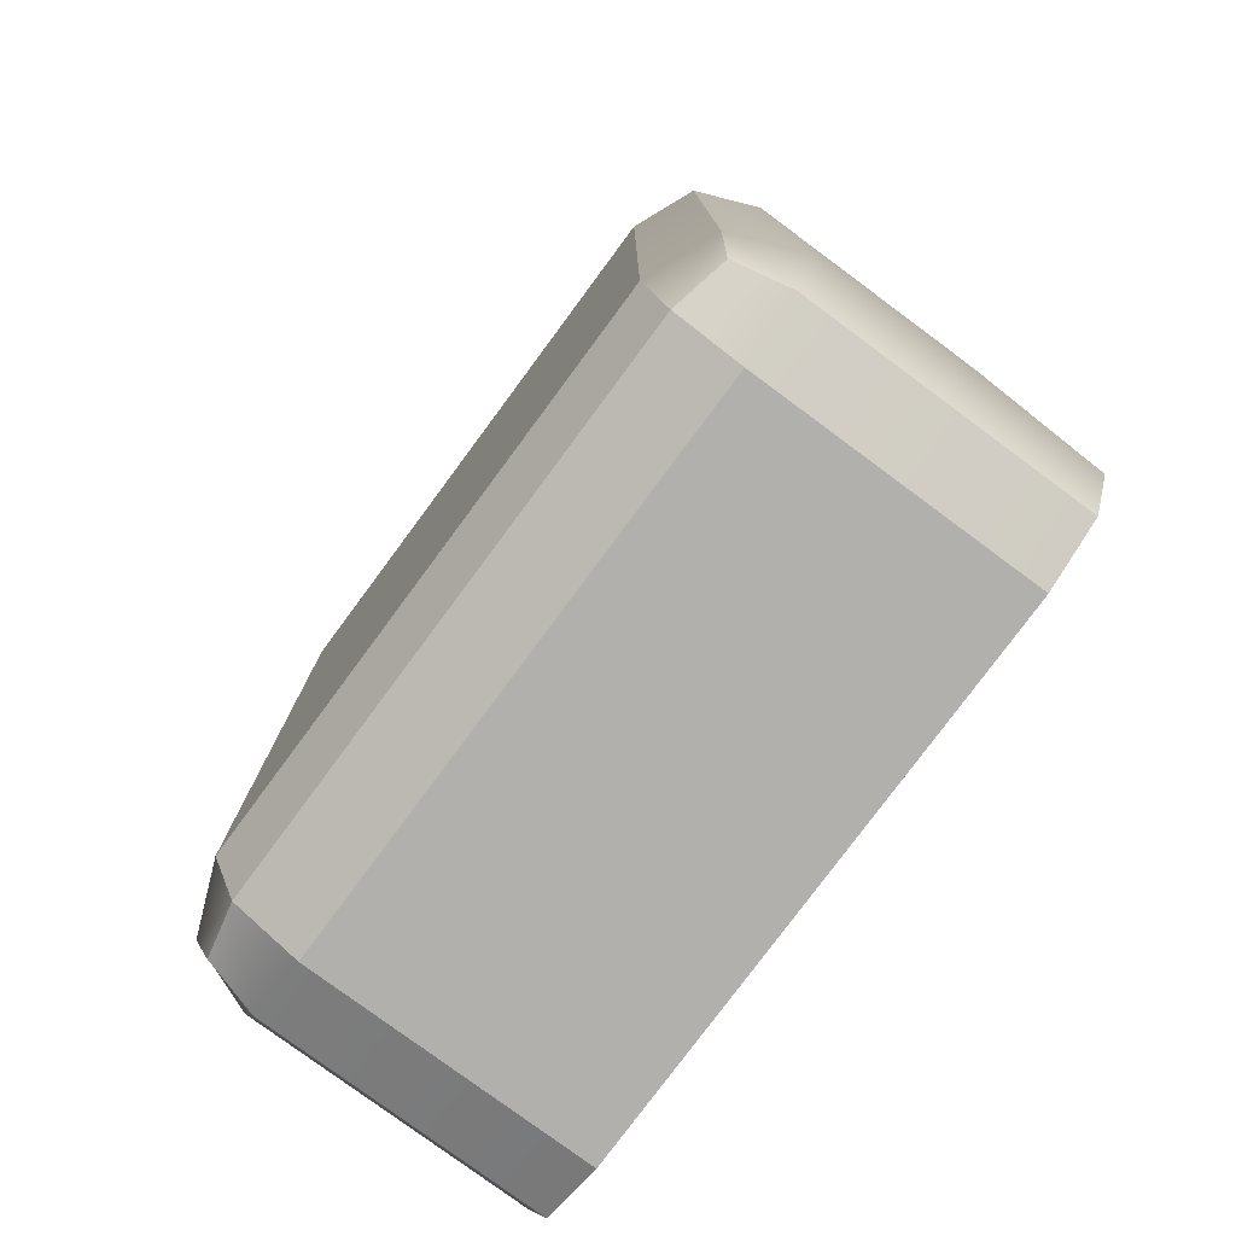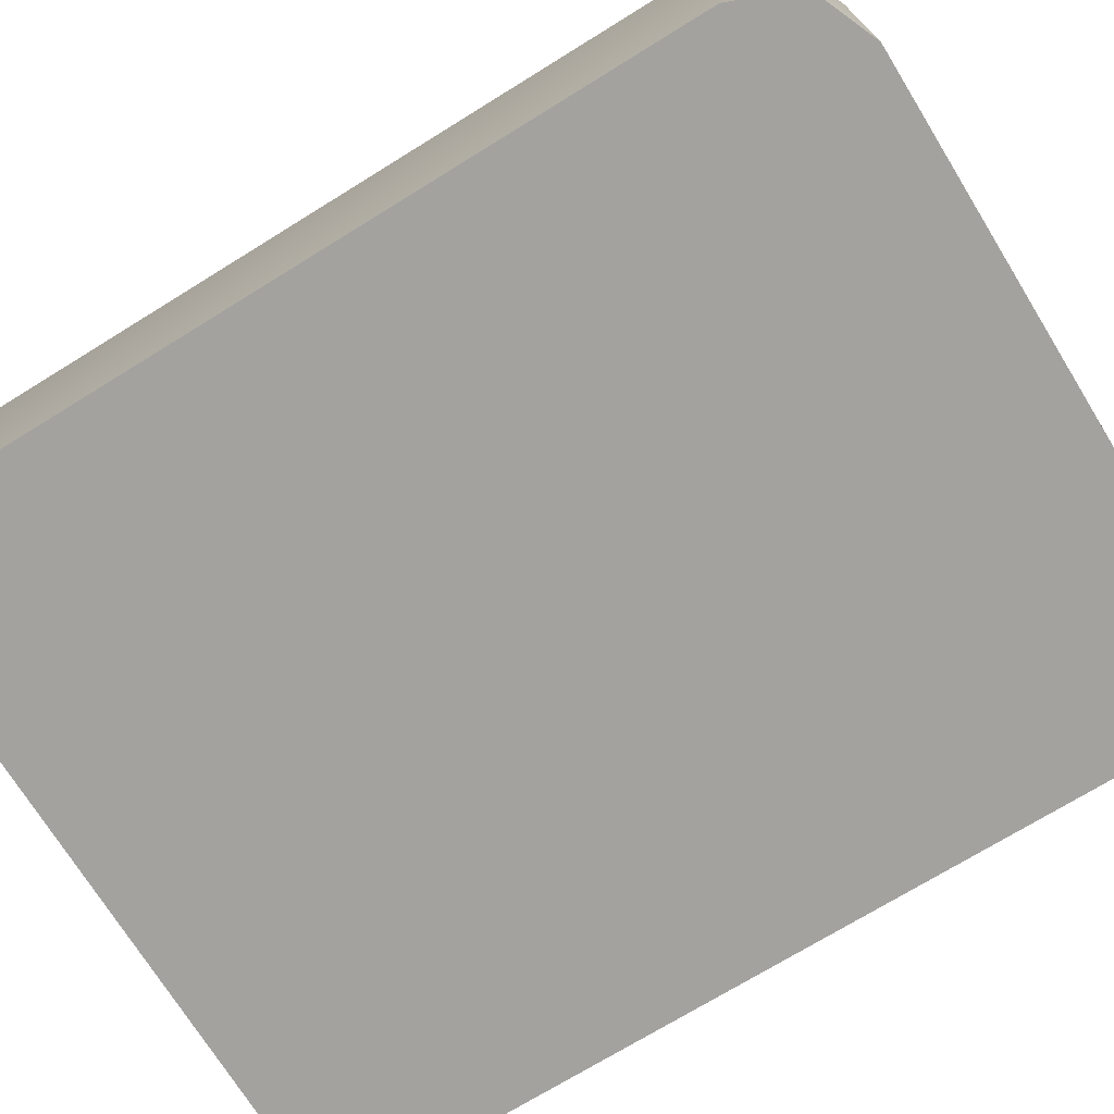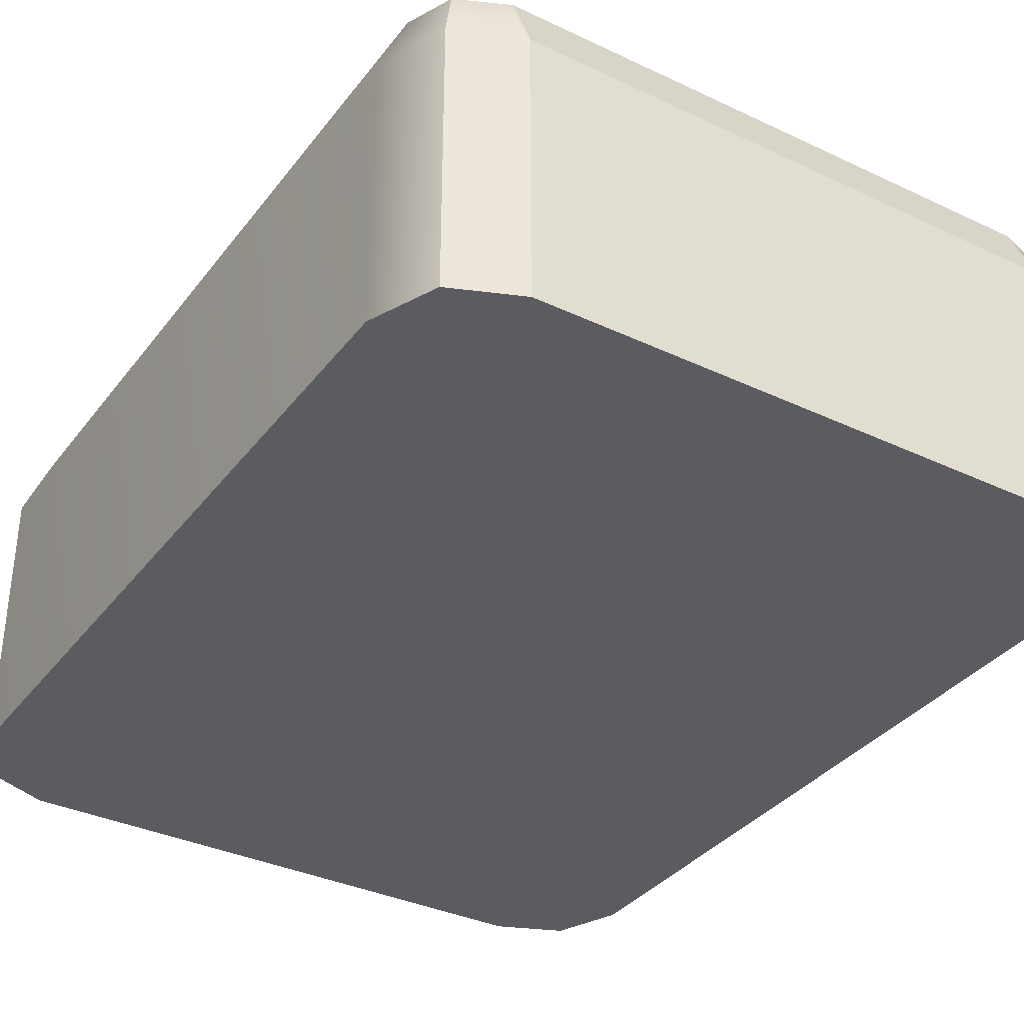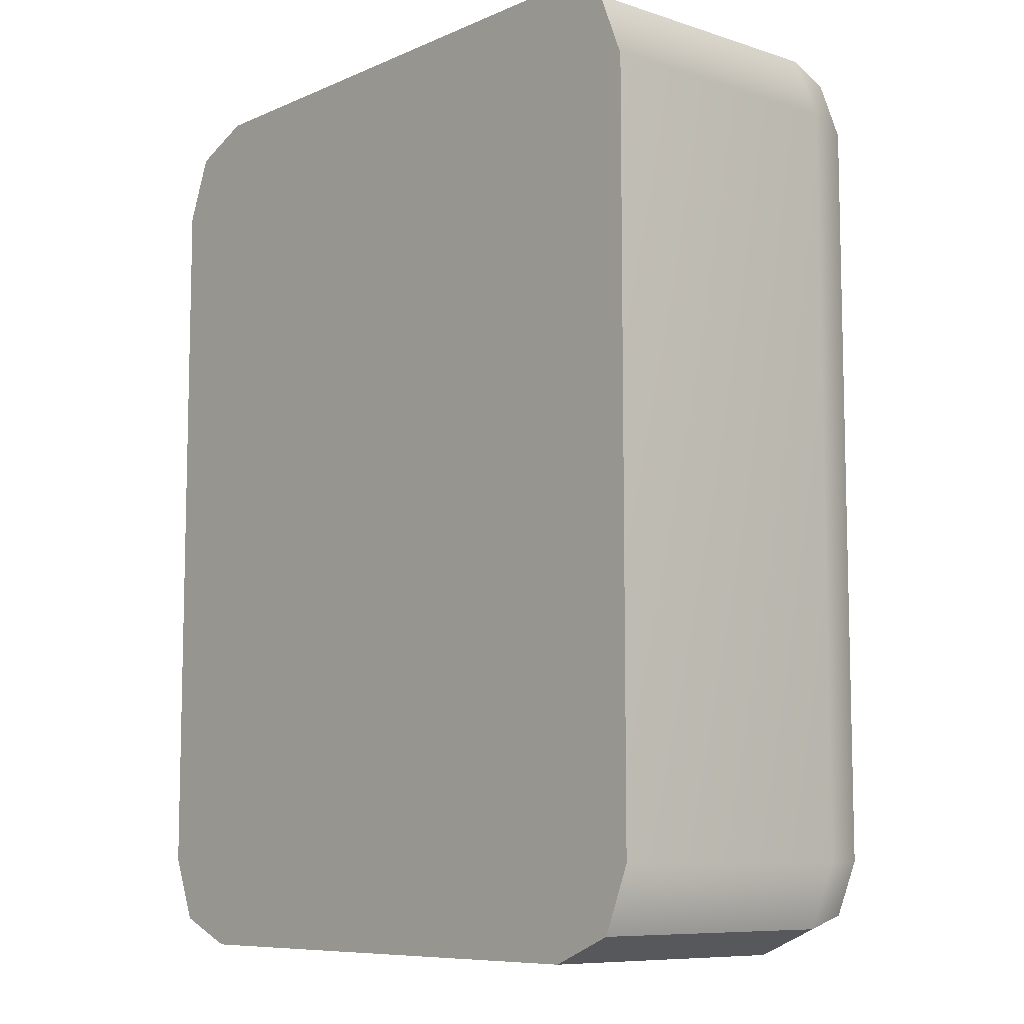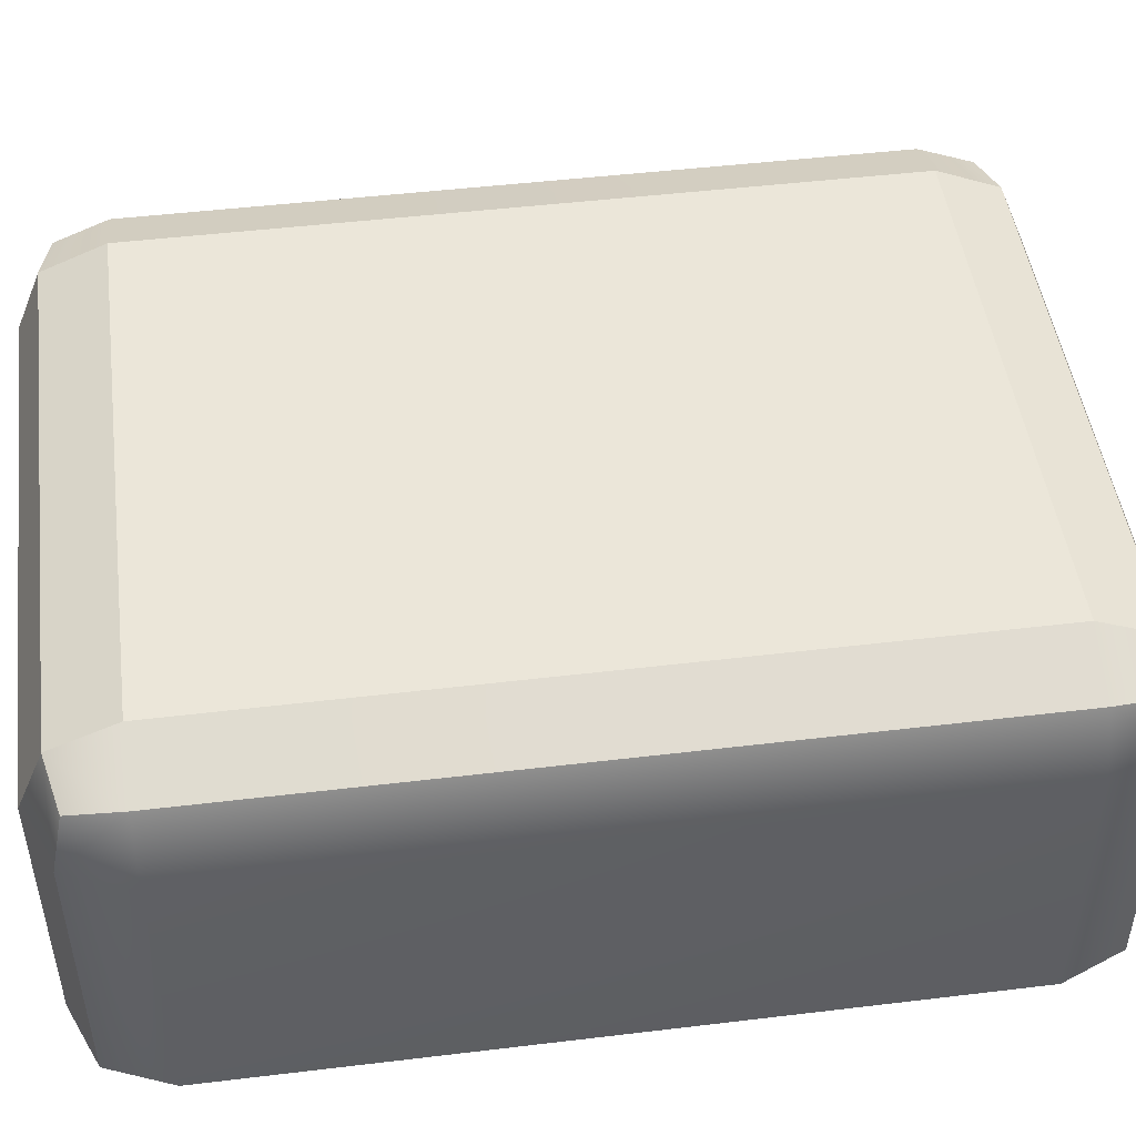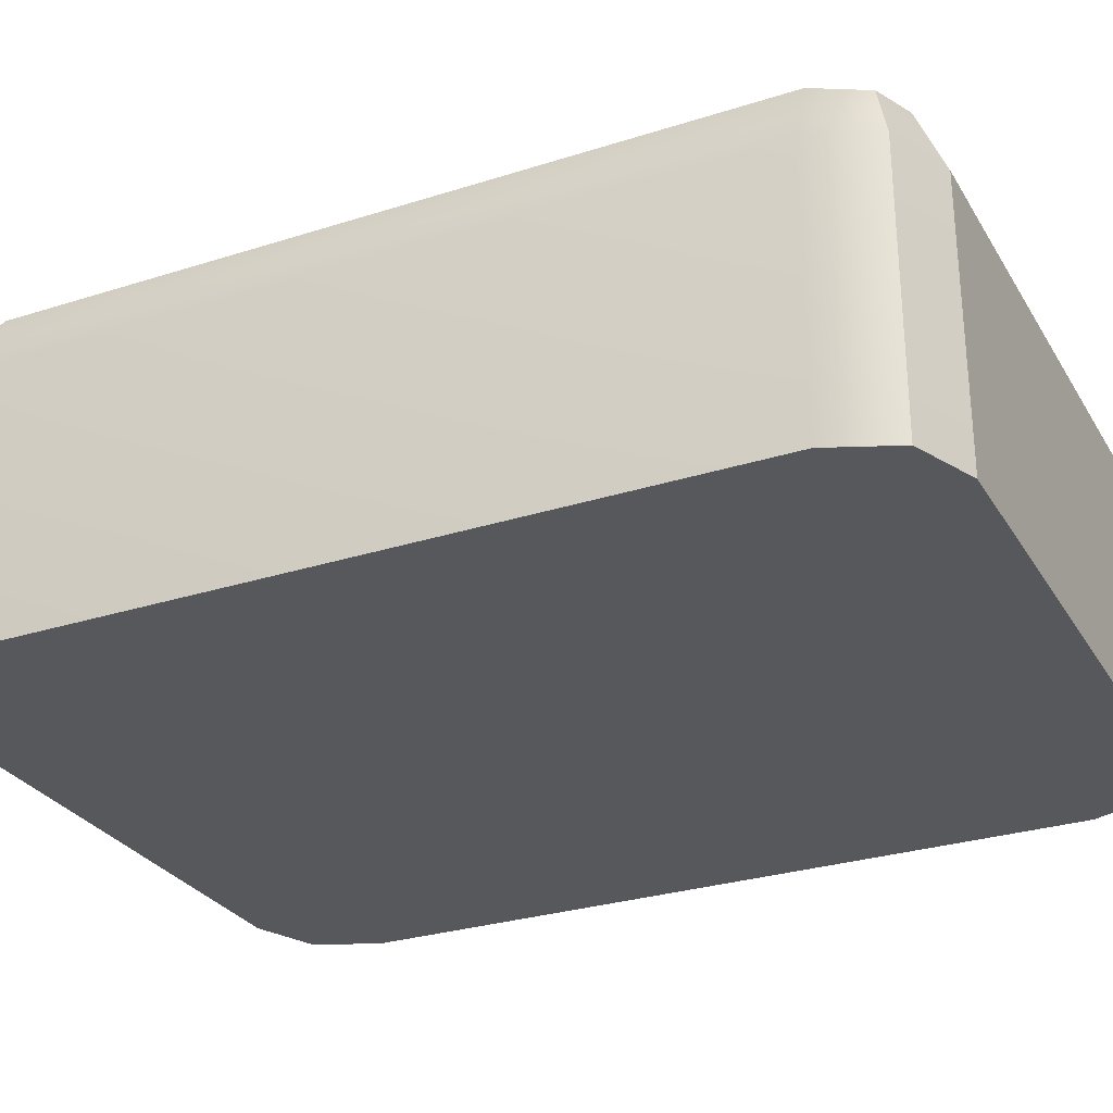
<metadata>
{"format":"obj","ext":"obj","renderer":"f3d","projection":"perspective","resolution":1024,"background":"white","views":[{"elev":-78.6,"azim":-126.5,"up":"+Z"},{"elev":-72.4,"azim":-58.3,"up":"+Y"},{"elev":-35.2,"azim":147.9,"up":"+Y"},{"elev":-8.6,"azim":49.1,"up":"+Z"},{"elev":47.7,"azim":82.3,"up":"+Y"},{"elev":-28.8,"azim":-64.5,"up":"+Y"}]}
</metadata>
<code>
v 5 -2.5 5.11
v 4.634 -2.5 5.994
v 3.75 -2.5 6.36
v 3.75 -2.5 5.11
v 4.634 2.134 5.11
v 3.75 2.5 5.11
v 3.75 2.134 5.994
v 3.75 1.25 6.36
v 4.634 1.25 5.994
v 5 1.25 5.11
v 4.634 1.25 -5.994
v 3.75 1.25 -6.36
v 3.75 2.134 -5.994
v 3.75 2.5 -5.11
v 4.634 2.134 -5.11
v 5 1.25 -5.11
v 3.75 -2.5 -5.11
v 3.75 -2.5 -6.36
v 4.634 -2.5 -5.994
v 5 -2.5 -5.11
v 4.471 1.971 5.832
v 4.471 1.971 -5.832
v -3.75 -2.5 5.11
v -3.75 -2.5 6.36
v -4.634 -2.5 5.994
v -5 -2.5 5.11
v -4.634 2.134 5.11
v -5 1.25 5.11
v -4.634 1.25 5.994
v -3.75 1.25 6.36
v -3.75 2.134 5.994
v -3.75 2.5 5.11
v -4.634 1.25 -5.994
v -5 1.25 -5.11
v -4.634 2.134 -5.11
v -3.75 2.5 -5.11
v -3.75 2.134 -5.994
v -3.75 1.25 -6.36
v -5 -2.5 -5.11
v -4.634 -2.5 -5.994
v -3.75 -2.5 -6.36
v -3.75 -2.5 -5.11
v -4.471 1.971 5.832
v -4.471 1.971 -5.832
g polySurface32
f 20 1 4 17
f 3 2 9 8
f 2 1 10 9
f 6 5 15 14
f 5 10 16 15
f 12 11 19 18
f 11 16 20 19
f 1 20 16 10
f 3 4 1 2
f 9 10 5 21
f 5 6 7 21
f 7 8 9 21
f 15 16 11 22
f 11 12 13 22
f 13 14 15 22
f 19 20 17 18
f 42 23 26 39
f 26 25 29 28
f 25 24 30 29
f 28 27 35 34
f 27 32 36 35
f 34 33 40 39
f 33 38 41 40
f 39 26 28 34
f 25 26 23 24
f 31 32 27 43
f 27 28 29 43
f 29 30 31 43
f 37 38 33 44
f 33 34 35 44
f 35 36 37 44
f 41 42 39 40
f 3 8 30 24
f 8 7 31 30
f 7 6 32 31
f 6 14 36 32
f 14 13 37 36
f 13 12 38 37
f 12 18 41 38
f 18 17 42 41
f 17 4 23 42
f 4 3 24 23
v 5 -2.5 5.11
v 4.634 -2.5 5.994
v 3.75 -2.5 6.36
v 3.75 -2.5 5.11
v 4.634 2.134 5.11
v 3.75 2.5 5.11
v 3.75 2.134 5.994
v 3.75 1.25 6.36
v 4.634 1.25 5.994
v 5 1.25 5.11
v 4.634 1.25 -5.994
v 3.75 1.25 -6.36
v 3.75 2.134 -5.994
v 3.75 2.5 -5.11
v 4.634 2.134 -5.11
v 5 1.25 -5.11
v 3.75 -2.5 -5.11
v 3.75 -2.5 -6.36
v 4.634 -2.5 -5.994
v 5 -2.5 -5.11
v 4.471 1.971 5.832
v 4.471 1.971 -5.832
v -3.75 -2.5 5.11
v -3.75 -2.5 6.36
v -4.634 -2.5 5.994
v -5 -2.5 5.11
v -4.634 2.134 5.11
v -5 1.25 5.11
v -4.634 1.25 5.994
v -3.75 1.25 6.36
v -3.75 2.134 5.994
v -3.75 2.5 5.11
v -4.634 1.25 -5.994
v -5 1.25 -5.11
v -4.634 2.134 -5.11
v -3.75 2.5 -5.11
v -3.75 2.134 -5.994
v -3.75 1.25 -6.36
v -5 -2.5 -5.11
v -4.634 -2.5 -5.994
v -3.75 -2.5 -6.36
v -3.75 -2.5 -5.11
v -4.471 1.971 5.832
v -4.471 1.971 -5.832
g polySurface32
f 20 1 4 17
f 3 2 9 8
f 2 1 10 9
f 6 5 15 14
f 5 10 16 15
f 12 11 19 18
f 11 16 20 19
f 1 20 16 10
f 3 4 1 2
f 9 10 5 21
f 5 6 7 21
f 7 8 9 21
f 15 16 11 22
f 11 12 13 22
f 13 14 15 22
f 19 20 17 18
f 42 23 26 39
f 26 25 29 28
f 25 24 30 29
f 28 27 35 34
f 27 32 36 35
f 34 33 40 39
f 33 38 41 40
f 39 26 28 34
f 25 26 23 24
f 31 32 27 43
f 27 28 29 43
f 29 30 31 43
f 37 38 33 44
f 33 34 35 44
f 35 36 37 44
f 41 42 39 40
f 3 8 30 24
f 8 7 31 30
f 7 6 32 31
f 6 14 36 32
f 14 13 37 36
f 13 12 38 37
f 12 18 41 38
f 18 17 42 41
f 17 4 23 42
f 4 3 24 23
v 5 -2.5 5.11
v 4.634 -2.5 5.994
v 3.75 -2.5 6.36
v 3.75 -2.5 5.11
v 4.634 2.134 5.11
v 3.75 2.5 5.11
v 3.75 2.134 5.994
v 3.75 1.25 6.36
v 4.634 1.25 5.994
v 5 1.25 5.11
v 4.634 1.25 -5.994
v 3.75 1.25 -6.36
v 3.75 2.134 -5.994
v 3.75 2.5 -5.11
v 4.634 2.134 -5.11
v 5 1.25 -5.11
v 3.75 -2.5 -5.11
v 3.75 -2.5 -6.36
v 4.634 -2.5 -5.994
v 5 -2.5 -5.11
v 4.471 1.971 5.832
v 4.471 1.971 -5.832
v -3.75 -2.5 5.11
v -3.75 -2.5 6.36
v -4.634 -2.5 5.994
v -5 -2.5 5.11
v -4.634 2.134 5.11
v -5 1.25 5.11
v -4.634 1.25 5.994
v -3.75 1.25 6.36
v -3.75 2.134 5.994
v -3.75 2.5 5.11
v -4.634 1.25 -5.994
v -5 1.25 -5.11
v -4.634 2.134 -5.11
v -3.75 2.5 -5.11
v -3.75 2.134 -5.994
v -3.75 1.25 -6.36
v -5 -2.5 -5.11
v -4.634 -2.5 -5.994
v -3.75 -2.5 -6.36
v -3.75 -2.5 -5.11
v -4.471 1.971 5.832
v -4.471 1.971 -5.832
g polySurface32
f 20 1 4 17
f 3 2 9 8
f 2 1 10 9
f 6 5 15 14
f 5 10 16 15
f 12 11 19 18
f 11 16 20 19
f 1 20 16 10
f 3 4 1 2
f 9 10 5 21
f 5 6 7 21
f 7 8 9 21
f 15 16 11 22
f 11 12 13 22
f 13 14 15 22
f 19 20 17 18
f 42 23 26 39
f 26 25 29 28
f 25 24 30 29
f 28 27 35 34
f 27 32 36 35
f 34 33 40 39
f 33 38 41 40
f 39 26 28 34
f 25 26 23 24
f 31 32 27 43
f 27 28 29 43
f 29 30 31 43
f 37 38 33 44
f 33 34 35 44
f 35 36 37 44
f 41 42 39 40
f 3 8 30 24
f 8 7 31 30
f 7 6 32 31
f 6 14 36 32
f 14 13 37 36
f 13 12 38 37
f 12 18 41 38
f 18 17 42 41
f 17 4 23 42
f 4 3 24 23

</code>
